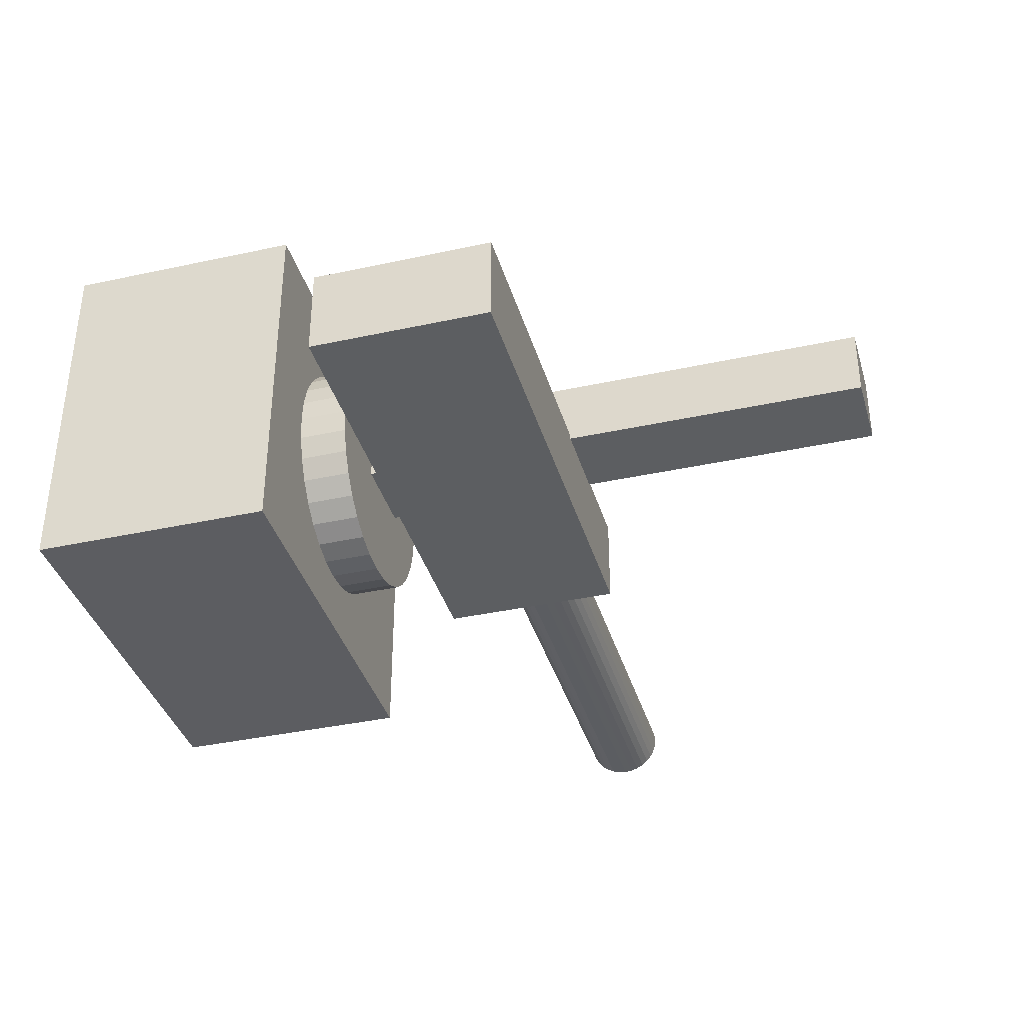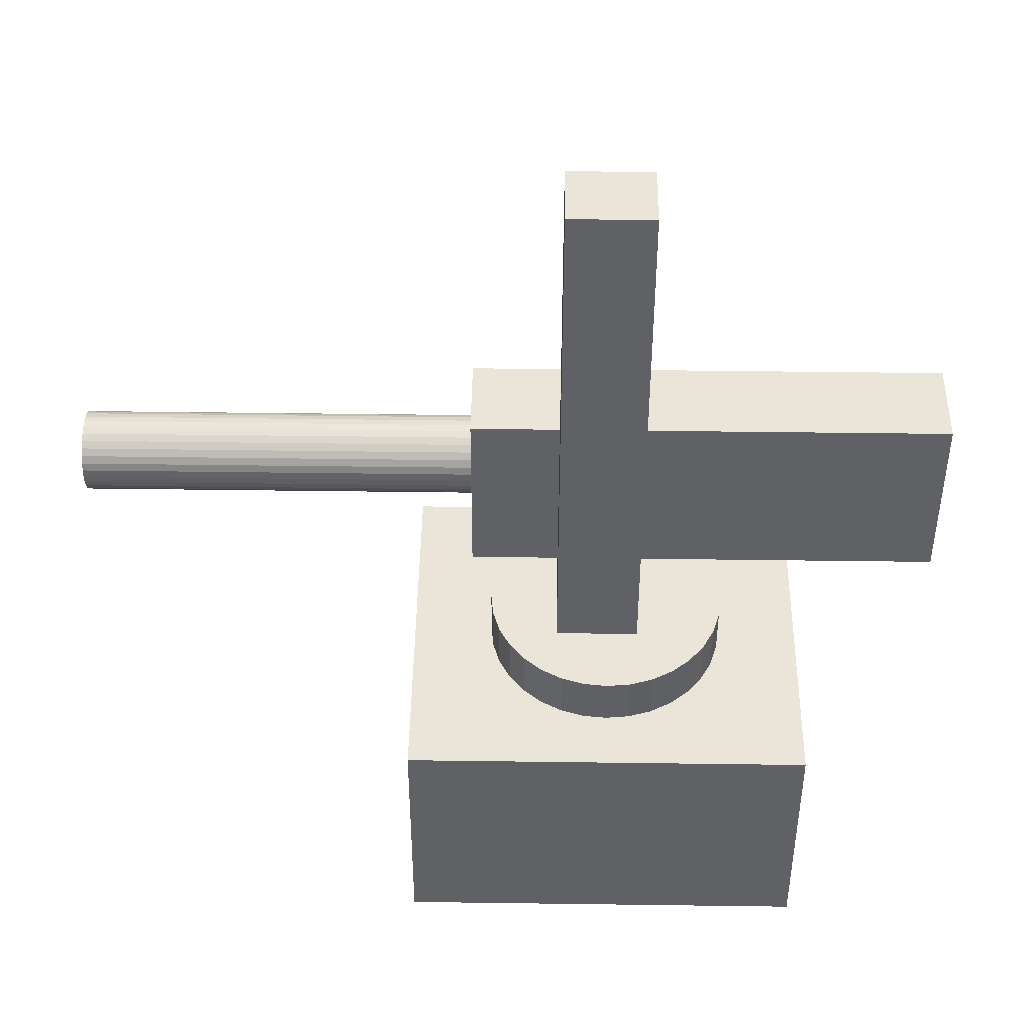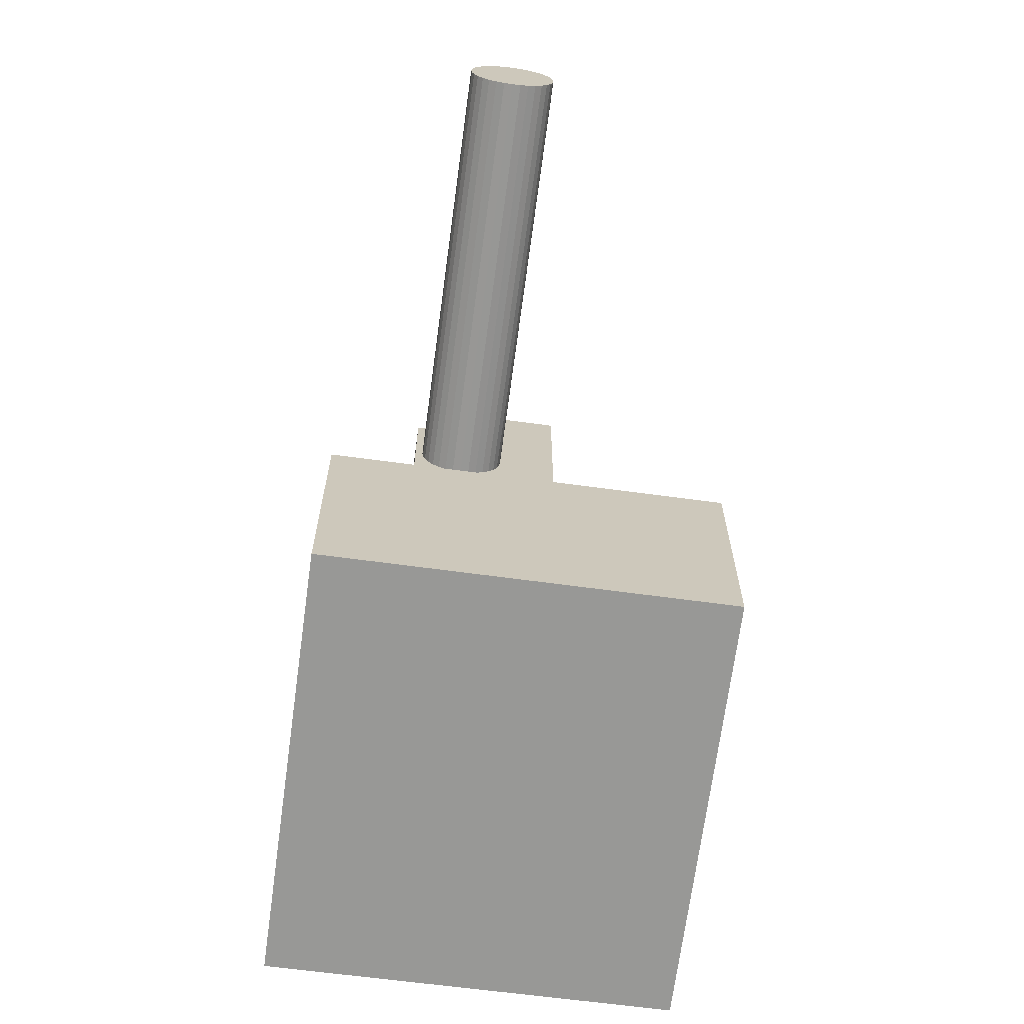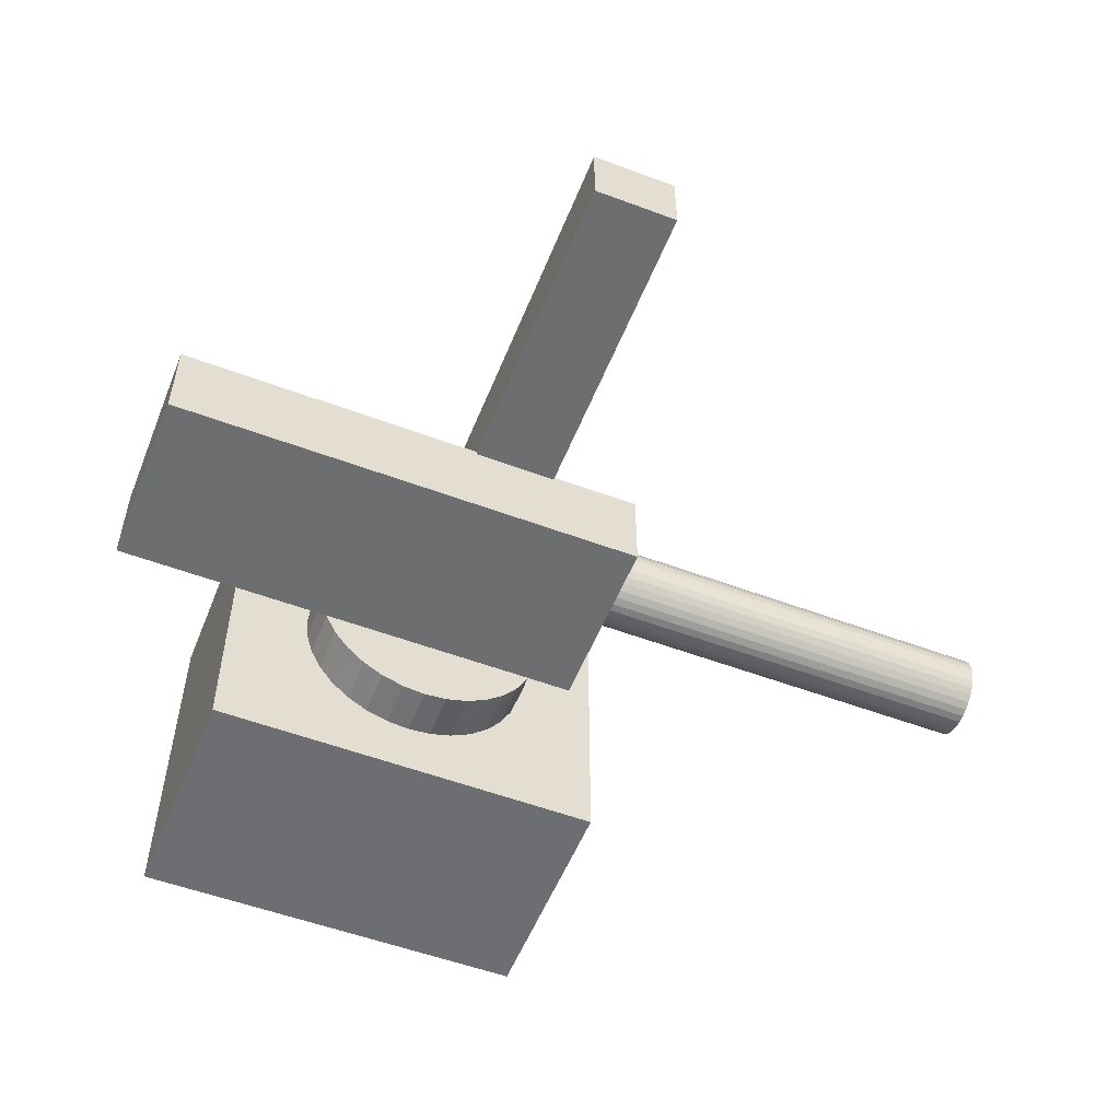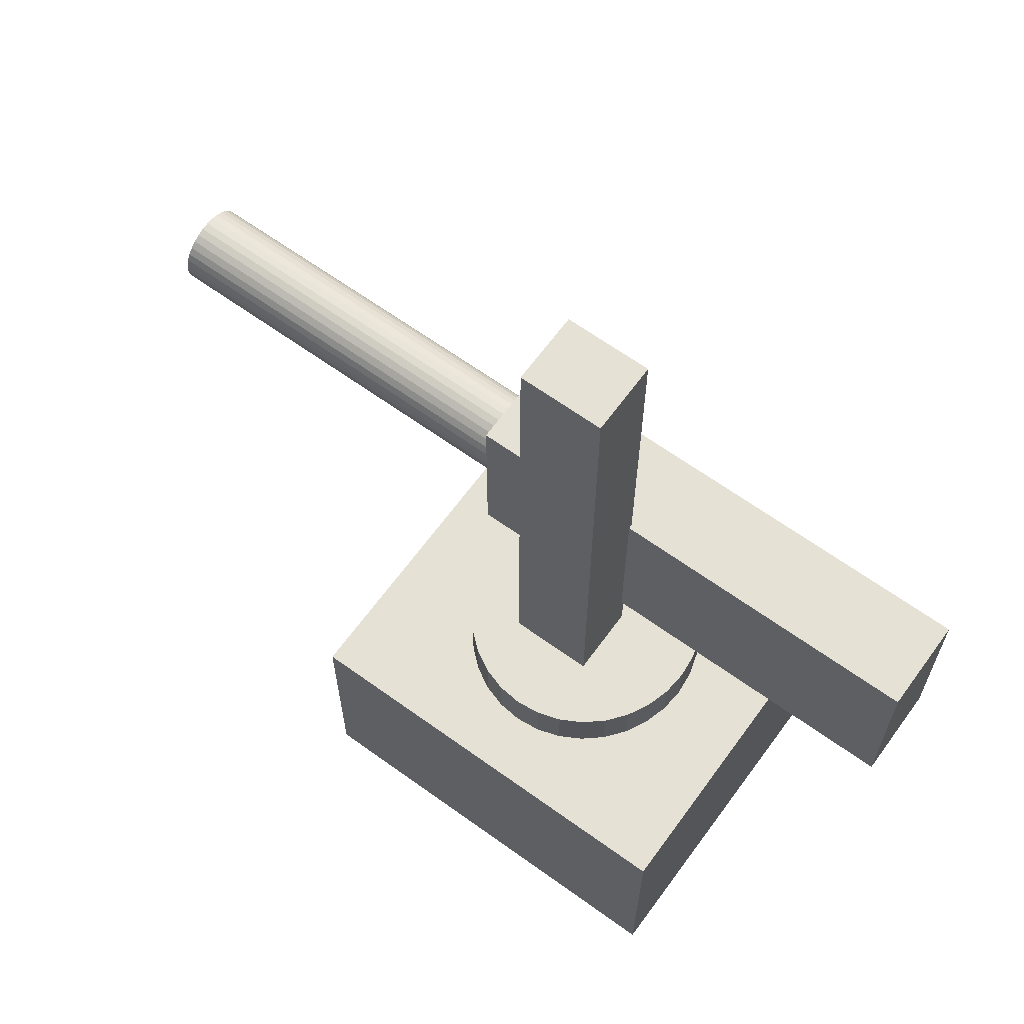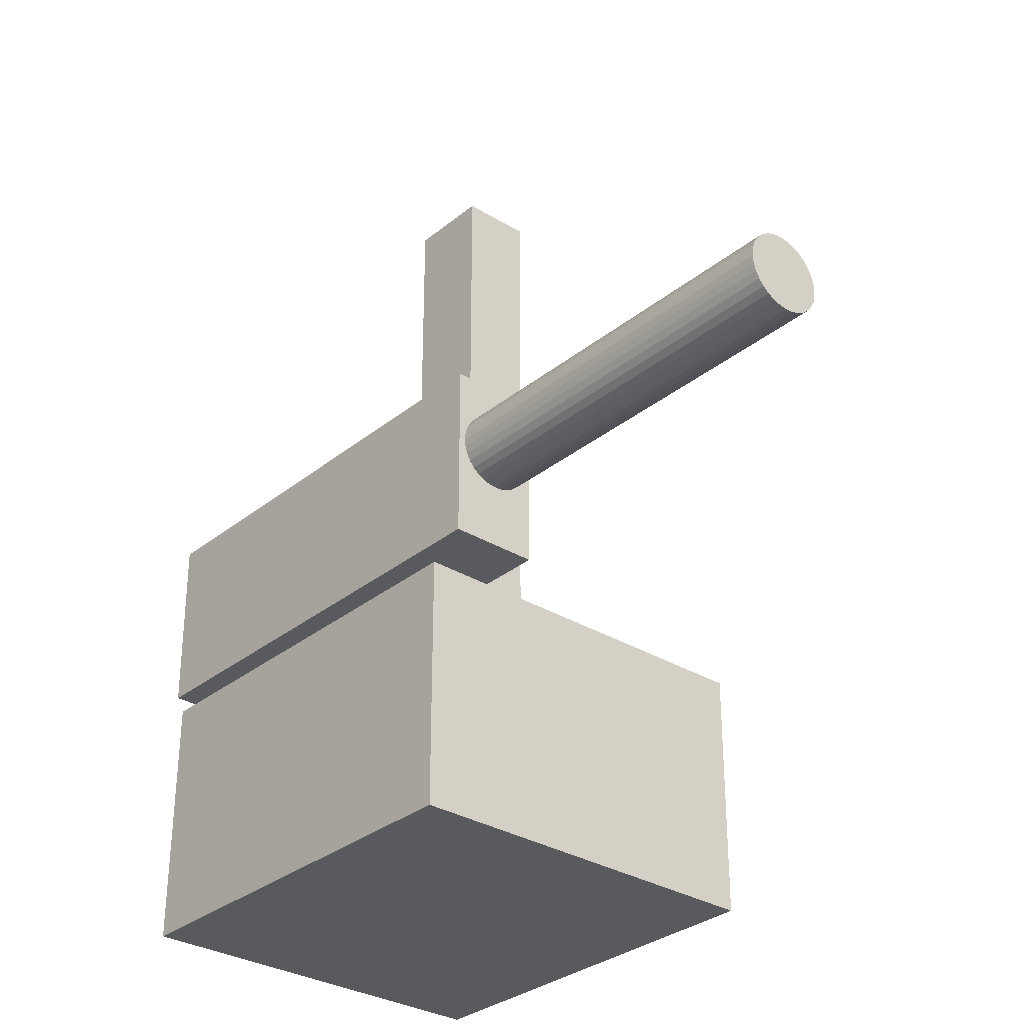
<metadata>
{"format":"obj","ext":"obj","renderer":"f3d","projection":"perspective","resolution":1024,"background":"white","views":[{"elev":-37.3,"azim":105.7,"up":"+Z"},{"elev":44.6,"azim":0.9,"up":"+Y"},{"elev":-68.4,"azim":-97.6,"up":"+Y"},{"elev":-54.2,"azim":158.3,"up":"+Z"},{"elev":64.6,"azim":36.0,"up":"+Y"},{"elev":-31.3,"azim":-131.0,"up":"+Y"}]}
</metadata>
<code>
o Base
v 0.394 0.2415 -0.2019
v 0.3968 -0.2432 -0.2043
v 0.394 0.2415 0.5362
v 0.394 -0.2415 0.5362
v -0.4156 0.2415 -0.2018
v -0.4156 -0.2415 -0.2019
v -0.4156 0.2415 0.5362
v -0.4156 -0.2415 0.5362
f 1 5 7 3
f 4 3 7 8
f 8 7 5 6
f 6 2 4 8
f 2 1 3 4
f 6 5 1 2
o Manipulator
v 0.6671 0.4294 0.1387
v 0.6671 0.7941 0.1387
v 0.6671 0.4294 -0.04432
v 0.6671 0.7941 -0.04432
v -0.2921 0.4294 0.1387
v -0.2921 0.7941 0.1387
v -0.2921 0.4294 -0.04432
v -0.2921 0.7941 -0.04432
f 9 11 12 10
f 11 15 16 12
f 15 13 14 16
f 13 9 10 14
f 11 9 13 15
f 16 14 10 12
o XO2
v -0.1138 1.422 0.272
v -0.1138 0.1693 0.272
v -0.1138 1.422 0.1307
v -0.1138 0.1693 0.1307
v 0.05274 1.422 0.272
v 0.05274 0.1693 0.272
v 0.05274 1.422 0.1307
v 0.05274 0.1693 0.1307
f 17 19 20 18
f 19 23 24 20
f 23 21 22 24
f 21 17 18 22
f 19 17 21 23
f 24 22 18 20
o XO1
v -0.01078 -0.2257 -0.08237
v -0.01078 0.341 -0.08237
v 0.03636 -0.2257 -0.07757
v 0.03636 0.341 -0.07757
v 0.08169 -0.2257 -0.06337
v 0.08169 0.341 -0.06337
v 0.1235 -0.2257 -0.04031
v 0.1235 0.341 -0.04031
v 0.1601 -0.2257 -0.009279
v 0.1601 0.341 -0.009279
v 0.1901 -0.2257 0.02854
v 0.1901 0.341 0.02854
v 0.2125 -0.2257 0.07168
v 0.2125 0.341 0.07168
v 0.2262 -0.2257 0.1185
v 0.2262 0.341 0.1185
v 0.2309 -0.2257 0.1672
v 0.2309 0.341 0.1672
v 0.2262 -0.2257 0.2159
v 0.2262 0.341 0.2159
v 0.2125 -0.2257 0.2627
v 0.2125 0.341 0.2627
v 0.1901 -0.2257 0.3058
v 0.1901 0.341 0.3058
v 0.1601 -0.2257 0.3436
v 0.1601 0.341 0.3436
v 0.1235 -0.2257 0.3747
v 0.1235 0.341 0.3747
v 0.08169 -0.2257 0.3977
v 0.08169 0.341 0.3977
v 0.03636 -0.2257 0.4119
v 0.03636 0.341 0.4119
v -0.01078 -0.2257 0.4167
v -0.01078 0.341 0.4167
v -0.05792 -0.2257 0.4119
v -0.05792 0.341 0.4119
v -0.1033 -0.2257 0.3977
v -0.1033 0.341 0.3977
v -0.145 -0.2257 0.3747
v -0.145 0.341 0.3747
v -0.1817 -0.2257 0.3436
v -0.1817 0.341 0.3436
v -0.2117 -0.2257 0.3058
v -0.2117 0.341 0.3058
v -0.234 -0.2257 0.2627
v -0.234 0.341 0.2627
v -0.2478 -0.2257 0.2159
v -0.2478 0.341 0.2159
v -0.2524 -0.2257 0.1672
v -0.2524 0.341 0.1672
v -0.2478 -0.2257 0.1185
v -0.2478 0.341 0.1185
v -0.234 -0.2257 0.07168
v -0.234 0.341 0.07168
v -0.2117 -0.2257 0.02854
v -0.2117 0.341 0.02854
v -0.1817 -0.2257 -0.009279
v -0.1817 0.341 -0.009279
v -0.145 -0.2257 -0.04031
v -0.145 0.341 -0.04031
v -0.1033 -0.2257 -0.06337
v -0.1033 0.341 -0.06337
v -0.05792 -0.2257 -0.07757
v -0.05792 0.341 -0.07757
f 25 26 28 27
f 27 28 30 29
f 29 30 32 31
f 31 32 34 33
f 33 34 36 35
f 35 36 38 37
f 37 38 40 39
f 39 40 42 41
f 41 42 44 43
f 43 44 46 45
f 45 46 48 47
f 47 48 50 49
f 49 50 52 51
f 51 52 54 53
f 53 54 56 55
f 55 56 58 57
f 57 58 60 59
f 59 60 62 61
f 61 62 64 63
f 63 64 66 65
f 65 66 68 67
f 67 68 70 69
f 69 70 72 71
f 71 72 74 73
f 73 74 76 75
f 75 76 78 77
f 77 78 80 79
f 79 80 82 81
f 81 82 84 83
f 83 84 86 85
f 28 26 88 86 84 82 80 78 76 74 72 70 68 66 64 62 60 58 56 54 52 50 48 46 44 42 40 38 36 34 32 30
f 85 86 88 87
f 87 88 26 25
f 25 27 29 31 33 35 37 39 41 43 45 47 49 51 53 55 57 59 61 63 65 67 69 71 73 75 77 79 81 83 85 87
o XO3
v -0.229 0.6422 -0.03023
v -1.085 0.6422 -0.03023
v -0.229 0.6578 -0.02869
v -1.085 0.6578 -0.02869
v -0.229 0.6728 -0.02414
v -1.085 0.6728 -0.02414
v -0.229 0.6867 -0.01674
v -1.085 0.6867 -0.01674
v -0.229 0.6988 -0.006788
v -1.085 0.6988 -0.006788
v -0.229 0.7088 0.005339
v -1.085 0.7088 0.005339
v -0.229 0.7162 0.01917
v -1.085 0.7162 0.01917
v -0.229 0.7207 0.03419
v -1.085 0.7207 0.03419
v -0.229 0.7222 0.0498
v -1.085 0.7222 0.0498
v -0.229 0.7207 0.06541
v -1.085 0.7207 0.06541
v -0.229 0.7162 0.08042
v -1.085 0.7162 0.08042
v -0.229 0.7088 0.09426
v -1.085 0.7088 0.09426
v -0.229 0.6988 0.1064
v -1.085 0.6988 0.1064
v -0.229 0.6867 0.1163
v -1.085 0.6867 0.1163
v -0.229 0.6728 0.1237
v -1.085 0.6728 0.1237
v -0.229 0.6578 0.1283
v -1.085 0.6578 0.1283
v -0.229 0.6422 0.1298
v -1.085 0.6422 0.1298
v -0.229 0.6266 0.1283
v -1.085 0.6266 0.1283
v -0.229 0.6116 0.1237
v -1.085 0.6116 0.1237
v -0.229 0.5978 0.1163
v -1.085 0.5978 0.1163
v -0.229 0.5856 0.1064
v -1.085 0.5856 0.1064
v -0.229 0.5757 0.09426
v -1.085 0.5757 0.09426
v -0.229 0.5683 0.08042
v -1.085 0.5683 0.08042
v -0.229 0.5637 0.06541
v -1.085 0.5637 0.06541
v -0.229 0.5622 0.0498
v -1.085 0.5622 0.0498
v -0.229 0.5637 0.03419
v -1.085 0.5637 0.03419
v -0.229 0.5683 0.01917
v -1.085 0.5683 0.01917
v -0.229 0.5757 0.005339
v -1.085 0.5757 0.005339
v -0.229 0.5856 -0.006788
v -1.085 0.5856 -0.006788
v -0.229 0.5978 -0.01674
v -1.085 0.5978 -0.01674
v -0.229 0.6116 -0.02414
v -1.085 0.6116 -0.02414
v -0.229 0.6266 -0.02869
v -1.085 0.6266 -0.02869
f 89 90 92 91
f 91 92 94 93
f 93 94 96 95
f 95 96 98 97
f 97 98 100 99
f 99 100 102 101
f 101 102 104 103
f 103 104 106 105
f 105 106 108 107
f 107 108 110 109
f 109 110 112 111
f 111 112 114 113
f 113 114 116 115
f 115 116 118 117
f 117 118 120 119
f 119 120 122 121
f 121 122 124 123
f 123 124 126 125
f 125 126 128 127
f 127 128 130 129
f 129 130 132 131
f 131 132 134 133
f 133 134 136 135
f 135 136 138 137
f 137 138 140 139
f 139 140 142 141
f 141 142 144 143
f 143 144 146 145
f 145 146 148 147
f 147 148 150 149
f 92 90 152 150 148 146 144 142 140 138 136 134 132 130 128 126 124 122 120 118 116 114 112 110 108 106 104 102 100 98 96 94
f 149 150 152 151
f 151 152 90 89
f 89 91 93 95 97 99 101 103 105 107 109 111 113 115 117 119 121 123 125 127 129 131 133 135 137 139 141 143 145 147 149 151

</code>
